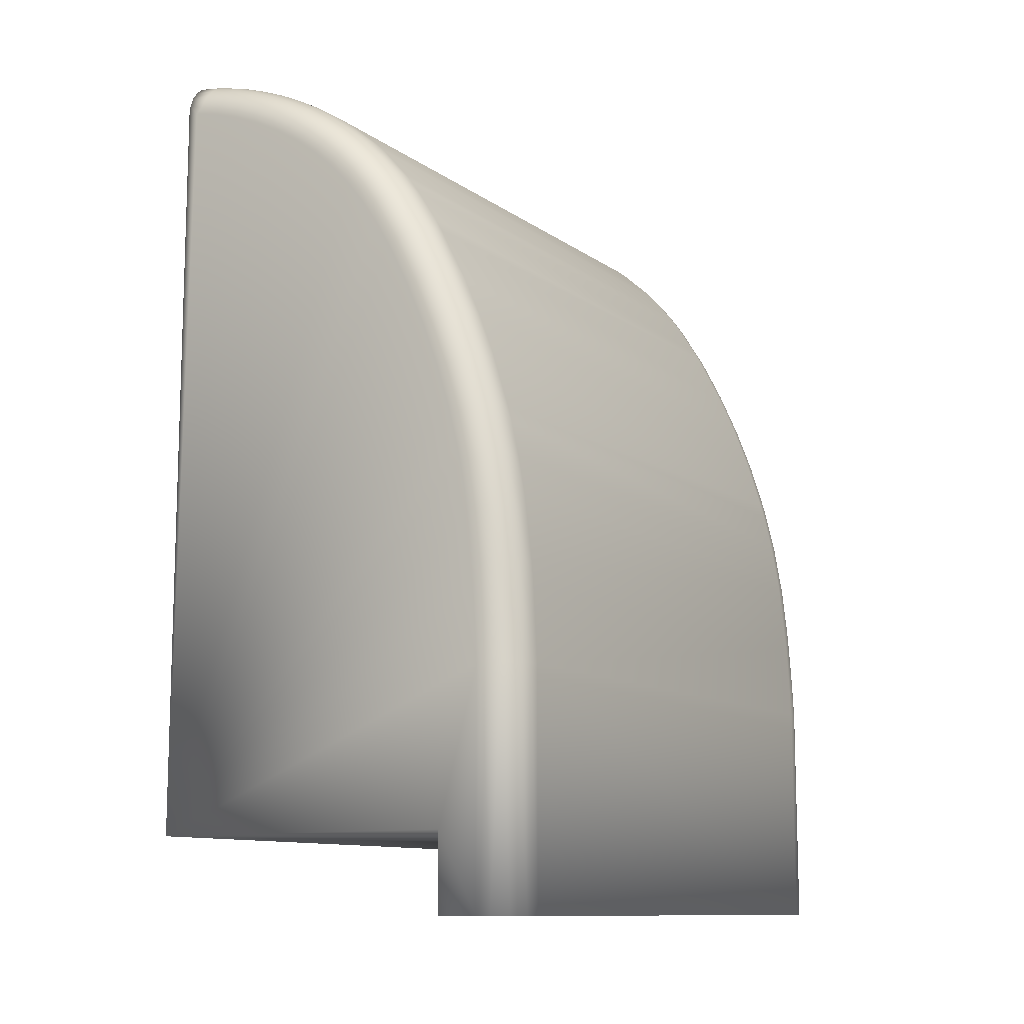
<metadata>
{"format":"obj","ext":"obj","renderer":"f3d","projection":"perspective","resolution":1024,"background":"white","views":[{"elev":-11.2,"azim":31.7,"up":"+Z"}]}
</metadata>
<code>
v 0.005309 0.01914 0.009688
v 0.005346 0.01913 0.0041
v 0.005244 0.01916 0.009687
v 0.005 0.01919 0.0041
v 0.005 0.01919 0.009682
v 0.006 0.01819 0.009702
v 0.006 0.01819 0.0041
v 0.005984 0.01837 0.009701
v 0.005938 0.01854 0.0041
v 0.005951 0.0185 0.0097
v 0.005919 0.01859 0.0097
v 0.005806 0.01879 0.009697
v 0.005707 0.0189 0.0041
v 0.005707 0.0189 0.009695
v 0.005455 0.01908 0.009691
v 0.005588 0.019 0.009693
v 0.005636 0.01896 0.009694
v 0.005681 0.01819 0.01361
v 0.005724 0.01819 0.01332
v 0.005675 0.0185 0.01331
v -0.004 0.01887 0.02544
v -0.004 0.01878 0.02552
v -0.003481 0.01878 0.02543
v -0.004 0.01914 0.02504
v -0.003582 0.01914 0.02494
v -0.004 0.01919 0.02479
v -0.003362 0.01919 0.02457
v -0.004 0.01919 0.0247
v -0.002969 0.01914 0.02479
v -0.002369 0.01914 0.02458
v -0.002707 0.01919 0.02438
v -0.001785 0.01914 0.02434
v -0.002024 0.01919 0.02411
v -0.001223 0.01914 0.02407
v -0.001315 0.01919 0.02377
v -0.00068 0.01914 0.02376
v -0.000647 0.01919 0.02338
v -0.000153 0.01914 0.02342
v -3e-05 0.01919 0.02295
v 0.000354 0.01914 0.02304
v 0.000832 0.01914 0.02263
v 0.000524 0.01919 0.02249
v 0.001276 0.01914 0.02219
v 0.000996 0.01919 0.02202
v 0.00168 0.01914 0.02172
v 0.001439 0.01919 0.0215
v 0.002049 0.01914 0.02121
v 0.001899 0.01919 0.02087
v 0.002702 0.01914 0.02016
v 0.002356 0.01919 0.02014
v 0.003266 0.01914 0.01906
v 0.002809 0.01919 0.0193
v 0.004015 0.01919 0.01635
v 0.003637 0.01919 0.01742
v 0.003761 0.01914 0.01795
v 0.003474 0.01919 0.01783
v 0.00323 0.01919 0.0184
v 0.00419 0.01914 0.01681
v 0.004551 0.01914 0.01564
v 0.004318 0.01919 0.01531
v 0.004835 0.01914 0.01444
v 0.004545 0.01919 0.01431
v 0.005038 0.01914 0.01322
v 0.004696 0.01919 0.01341
v 0.005259 0.01914 0.01078
v 0.004948 0.01919 0.01075
v 0.004836 0.01919 0.01221
v 0.005537 0.019 0.01079
v 0.005758 0.01878 0.0108
v 0.0059 0.0185 0.01081
v -0.004 0.01867 0.02559
v -0.004 0.0185 0.02566
v -0.003452 0.0185 0.02557
v -0.004 0.01844 0.02568
v 0.005905 0.01819 0.01153
v 0.005813 0.0185 0.01205
v 0.005672 0.01878 0.01204
v 0.005451 0.019 0.01202
v 0.005174 0.01914 0.012
v 0.005108 0.019 0.01449
v 0.005315 0.019 0.01326
v 0.005325 0.01878 0.01454
v 0.005534 0.01878 0.01329
v 0.005465 0.0185 0.01456
v 0.005513 0.01819 0.01457
v 0.00482 0.019 0.01571
v 0.004454 0.019 0.0169
v 0.004019 0.019 0.01805
v 0.003518 0.019 0.01919
v 0.002946 0.019 0.0203
v 0.002278 0.019 0.02137
v 0.001898 0.019 0.02189
v 0.001481 0.019 0.02238
v 0.001022 0.019 0.02284
v 0.000527 0.019 0.02326
v 6e-06 0.019 0.02365
v -0.000535 0.019 0.024
v -0.001093 0.019 0.02432
v -0.001671 0.019 0.0246
v -0.002272 0.019 0.02485
v -0.002891 0.019 0.02505
v -0.003526 0.019 0.02521
v -0.004 0.01902 0.02526
v 0.005033 0.01878 0.01577
v 0.004663 0.01878 0.01697
v 0.004223 0.01878 0.01814
v 0.003717 0.01878 0.01928
v 0.00314 0.01878 0.0204
v 0.002461 0.01878 0.0215
v 0.002072 0.01878 0.02202
v 0.001643 0.01878 0.02253
v 0.001172 0.01878 0.023
v 0.000665 0.01878 0.02344
v 0.000132 0.01878 0.02383
v -0.000421 0.01878 0.02419
v -0.00099 0.01878 0.02451
v -0.00158 0.01878 0.0248
v -0.002194 0.01878 0.02505
v -0.002828 0.01878 0.02527
v 0.00517 0.0185 0.0158
v 0.004797 0.0185 0.01702
v 0.004355 0.0185 0.01819
v 0.003845 0.0185 0.01934
v 0.003264 0.0185 0.02047
v 0.002578 0.0185 0.02158
v 0.002184 0.0185 0.02211
v 0.001748 0.0185 0.02262
v 0.001268 0.0185 0.02311
v 0.000753 0.0185 0.02355
v 0.000213 0.0185 0.02395
v -0.000347 0.0185 0.02431
v -0.000923 0.0185 0.02464
v -0.001521 0.0185 0.02493
v -0.002145 0.0185 0.02519
v -0.002788 0.0185 0.0254
v 0.005218 0.01819 0.01582
v 0.005315 0.01819 0.01545
v 0.004791 0.01819 0.01718
v 0.0044 0.01819 0.01821
v 0.004004 0.01819 0.01912
v 0.003304 0.01819 0.0205
v 0.003128 0.01819 0.0208
v 0.002619 0.01819 0.02161
v 0.00238 0.01819 0.02194
v 0.001784 0.01819 0.02266
v 0.001558 0.01819 0.02289
v 0.000784 0.01819 0.02359
v 0.00058 0.01819 0.02374
v -0.000322 0.01819 0.02435
v -0.000536 0.01819 0.02448
v -0.001501 0.01819 0.02497
v -0.001703 0.01819 0.02506
v -0.002775 0.01819 0.02545
v -0.002842 0.01819 0.02547
v -0.003443 0.01819 0.02562
v -0.004 0.01819 0.02571
v 0.005 0.003193 0.009682
v 0.005 0.003193 0.0041
v 0.005123 0.003201 0.009684
v 0.005346 0.003255 0.0041
v 0.005341 0.003253 0.009689
v 0.005559 0.003364 0.009693
v 0.005707 0.003486 0.0041
v 0.005749 0.00353 0.009696
v 0.005938 0.003847 0.0041
v 0.005883 0.003723 0.009699
v 0.005967 0.003938 0.009701
v 0.006 0.004193 0.0041
v 0.006 0.004193 0.009702
v 0.005873 0.00381 0.01081
v 0.005782 0.003639 0.0108
v 0.0049 0.003193 0.01146
v 0.00492 0.003211 0.01321
v 0.004718 0.003211 0.01442
v 0.00462 0.003193 0.0139
v 0.004189 0.003193 0.01578
v 0.004438 0.003193 0.01482
v 0.004532 0.003193 0.01438
v 0.002535 0.003193 0.01983
v 0.002987 0.003193 0.01893
v 0.003158 0.003211 0.01901
v 0.003464 0.003193 0.01786
v 0.00365 0.003211 0.0179
v 0.003862 0.003193 0.01681
v 0.004077 0.003211 0.01677
v 0.004435 0.003211 0.01561
v 0.001184 0.003193 0.02182
v 0.001632 0.003193 0.02126
v 0.001586 0.003211 0.02164
v 0.002048 0.003193 0.02066
v 0.00195 0.003211 0.02115
v 0.002433 0.003193 0.02001
v 0.001188 0.003211 0.02211
v 0.000751 0.003211 0.02255
v 0.000674 0.003193 0.02235
v 0.000279 0.003211 0.02295
v 0.000134 0.003193 0.02283
v -0.000221 0.003211 0.02332
v -0.000437 0.003193 0.02325
v -0.000742 0.003211 0.02366
v -0.001058 0.003193 0.02363
v -0.001279 0.003211 0.02396
v -0.001834 0.003211 0.02423
v -0.001755 0.003193 0.02399
v -0.002411 0.003211 0.02447
v -0.002437 0.003193 0.02428
v -0.003003 0.003211 0.02467
v -0.003081 0.003193 0.0245
v -0.003607 0.003211 0.02482
v -0.003749 0.003193 0.02466
v -0.004 0.003224 0.02495
v -0.004 0.003193 0.0247
v 0.0052 0.004004 0.01581
v 0.005218 0.004193 0.01582
v 0.004827 0.004004 0.01703
v 0.004791 0.004193 0.01718
v 0.004383 0.004004 0.0182
v 0.0044 0.004193 0.01821
v 0.003873 0.004004 0.01936
v 0.004004 0.004193 0.01912
v 0.003304 0.004193 0.0205
v 0.005139 0.003211 0.01077
v 0.005055 0.003211 0.01199
v 0.004773 0.003193 0.01281
v 0.004727 0.003193 0.01318
v 0.005931 0.004004 0.01081
v 0.005905 0.004193 0.01153
v 0.005844 0.004004 0.01206
v 0.005863 0.004193 0.01206
v 0.005705 0.004004 0.01332
v 0.005681 0.004193 0.01361
v 0.005495 0.004004 0.01457
v 0.005513 0.004193 0.01457
v 0.005315 0.004193 0.01545
v 0.005786 0.00381 0.01205
v 0.005648 0.00381 0.01331
v 0.005438 0.00381 0.01456
v 0.005144 0.00381 0.0158
v 0.004772 0.00381 0.01701
v 0.00433 0.00381 0.01818
v 0.003821 0.00381 0.01933
v 0.003291 0.004004 0.02049
v 0.003128 0.004193 0.0208
v 0.002208 0.004004 0.02213
v 0.002603 0.004004 0.0216
v 0.002619 0.004193 0.02161
v 0.00238 0.004193 0.02194
v 0.002222 0.004193 0.02214
v 0.001771 0.004004 0.02265
v 0.001558 0.004193 0.02289
v 0.001289 0.004004 0.02313
v 0.001302 0.004193 0.02314
v 0.000772 0.004004 0.02357
v 0.00058 0.004193 0.02374
v 0.00023 0.004004 0.02397
v 0.00024 0.004193 0.02399
v -0.000331 0.004004 0.02434
v -0.000536 0.004193 0.02448
v -0.000909 0.004004 0.02466
v -0.000901 0.004193 0.02468
v -0.001508 0.004004 0.02496
v -0.001703 0.004193 0.02506
v -0.002134 0.004004 0.02522
v -0.002128 0.004193 0.02523
v -0.00278 0.004004 0.02543
v -0.002842 0.004193 0.02547
v -0.003446 0.004004 0.0256
v -0.003443 0.004193 0.02562
v 0.005695 0.003639 0.01204
v 0.005557 0.003639 0.01329
v 0.005348 0.003639 0.01454
v 0.005056 0.003639 0.01577
v 0.004685 0.003639 0.01698
v 0.004245 0.003639 0.01815
v 0.003739 0.003639 0.01929
v 0.00324 0.00381 0.02046
v 0.005656 0.003486 0.0108
v 0.00557 0.003486 0.01203
v 0.005433 0.003486 0.01328
v 0.005225 0.003486 0.01452
v 0.004935 0.003486 0.01574
v 0.004567 0.003486 0.01694
v 0.004129 0.003486 0.0181
v 0.003625 0.003486 0.01924
v 0.00316 0.003639 0.02042
v 0.002555 0.00381 0.02156
v 0.002162 0.00381 0.0221
v 0.001728 0.00381 0.02261
v 0.00125 0.00381 0.02309
v 0.000736 0.00381 0.02353
v 0.000197 0.00381 0.02393
v -0.000361 0.00381 0.02429
v -0.000936 0.00381 0.02461
v -0.001532 0.00381 0.02491
v -0.002154 0.00381 0.02516
v -0.002796 0.00381 0.02538
v -0.003458 0.00381 0.02554
v 0.005503 0.00336 0.01079
v 0.005418 0.00336 0.01202
v 0.005281 0.00336 0.01326
v 0.005075 0.00336 0.01449
v 0.004787 0.00336 0.0157
v 0.004422 0.00336 0.01689
v 0.003988 0.00336 0.01804
v 0.003487 0.00336 0.01917
v 0.00305 0.003486 0.02036
v 0.00248 0.003639 0.02151
v 0.002091 0.003639 0.02204
v 0.001661 0.003639 0.02254
v 0.001188 0.003639 0.02302
v 0.00068 0.003639 0.02346
v 0.000145 0.003639 0.02385
v -0.000409 0.003639 0.02421
v -0.000979 0.003639 0.02453
v -0.00157 0.003639 0.02482
v -0.002186 0.003639 0.02508
v -0.002822 0.003639 0.02529
v -0.003476 0.003639 0.02545
v 0.005332 0.003269 0.01078
v 0.005247 0.003269 0.01201
v 0.005111 0.003269 0.01323
v 0.004907 0.003269 0.01445
v 0.004622 0.003269 0.01566
v 0.00426 0.003269 0.01683
v 0.003829 0.003269 0.01798
v 0.003333 0.003269 0.0191
v 0.002917 0.00336 0.02028
v 0.002377 0.003486 0.02144
v 0.001992 0.003486 0.02196
v 0.001569 0.003486 0.02246
v 0.001103 0.003486 0.02293
v 0.000601 0.003486 0.02336
v 7.4e-05 0.003486 0.02375
v -0.000474 0.003486 0.0241
v -0.001037 0.003486 0.02442
v -0.001621 0.003486 0.02471
v -0.00223 0.003486 0.02496
v -0.002857 0.003486 0.02517
v -0.003502 0.003486 0.02533
v 0.002767 0.003269 0.0202
v 0.002251 0.00336 0.02135
v 0.001872 0.00336 0.02187
v 0.001456 0.00336 0.02236
v 0.000999 0.00336 0.02281
v 0.000506 0.00336 0.02324
v -1.3e-05 0.00336 0.02362
v -0.000553 0.00336 0.02397
v -0.001109 0.00336 0.02429
v -0.001684 0.00336 0.02457
v -0.002283 0.00336 0.02481
v -0.0029 0.00336 0.02502
v -0.003533 0.00336 0.02518
v 0.002598 0.003211 0.0201
v 0.002109 0.003269 0.02126
v 0.001738 0.003269 0.02176
v 0.00133 0.003269 0.02224
v 0.000882 0.003269 0.02269
v 0.0004 0.003269 0.0231
v -0.000111 0.003269 0.02348
v -0.000642 0.003269 0.02382
v -0.001189 0.003269 0.02414
v -0.001755 0.003269 0.02441
v -0.002343 0.003269 0.02465
v -0.002948 0.003269 0.02486
v -0.003567 0.003269 0.02501
v -0.004 0.003315 0.02518
v -0.004 0.00346 0.02539
v -0.004 0.003634 0.02554
v -0.004 0.003858 0.02565
v -0.004 0.004103 0.02571
v -0.004 0.004193 0.02571
v -0.004 0.01919 0.006
v -0.004 0.003193 0.006
v 0.004 0.01919 0.0041
v 0.004 0.003193 0.0041
v 0.004 0.01919 0.006
v 0.004 0.003193 0.006
f 1 2 3
f 3 2 4
f 3 4 5
f 6 7 8
f 8 7 9
f 8 9 10
f 10 9 11
f 11 9 12
f 12 9 13
f 12 13 14
f 1 15 2
f 2 15 16
f 2 16 13
f 13 16 17
f 13 17 14
f 18 19 20
f 21 22 23
f 24 25 26
f 26 25 27
f 26 27 28
f 25 29 27
f 27 29 30
f 27 30 31
f 31 30 32
f 31 32 33
f 33 32 34
f 33 34 35
f 35 34 36
f 35 36 37
f 37 36 38
f 37 38 39
f 38 40 39
f 39 40 41
f 39 41 42
f 42 41 43
f 42 43 44
f 44 43 45
f 44 45 46
f 46 45 47
f 46 47 48
f 48 47 49
f 48 49 50
f 50 49 51
f 50 51 52
f 53 54 55
f 55 54 56
f 55 56 51
f 51 56 57
f 51 57 52
f 55 58 53
f 53 58 59
f 53 59 60
f 61 62 60
f 63 64 62
f 65 66 67
f 5 66 3
f 3 66 65
f 3 65 1
f 1 65 15
f 15 65 68
f 15 68 16
f 69 14 68
f 68 14 17
f 68 17 16
f 8 10 70
f 70 10 11
f 70 11 69
f 69 11 12
f 69 12 14
f 71 72 73
f 73 72 74
f 6 8 75
f 75 8 70
f 75 70 76
f 76 70 69
f 76 69 77
f 77 69 68
f 77 68 78
f 78 68 65
f 78 65 79
f 79 65 67
f 79 67 64
f 62 61 63
f 63 61 80
f 63 80 81
f 81 80 82
f 81 82 83
f 83 82 84
f 83 84 20
f 20 84 85
f 20 85 18
f 64 63 79
f 79 63 81
f 79 81 78
f 78 81 83
f 78 83 77
f 77 83 20
f 77 20 76
f 76 20 19
f 76 19 75
f 86 59 87
f 87 59 58
f 87 58 88
f 88 58 55
f 88 55 89
f 89 55 51
f 89 51 90
f 90 51 49
f 90 49 91
f 91 49 47
f 91 47 92
f 92 47 45
f 92 45 93
f 93 45 43
f 93 43 94
f 94 43 41
f 94 41 95
f 95 41 40
f 95 40 96
f 96 40 38
f 96 38 97
f 97 38 36
f 97 36 98
f 98 36 34
f 98 34 99
f 99 34 32
f 99 32 100
f 100 32 30
f 100 30 101
f 101 30 29
f 101 29 102
f 102 29 25
f 102 25 103
f 103 25 24
f 104 86 105
f 105 86 87
f 105 87 106
f 106 87 88
f 106 88 107
f 107 88 89
f 107 89 108
f 108 89 90
f 108 90 109
f 109 90 91
f 109 91 110
f 110 91 92
f 110 92 111
f 111 92 93
f 111 93 112
f 112 93 94
f 112 94 113
f 113 94 95
f 113 95 114
f 114 95 96
f 114 96 115
f 115 96 97
f 115 97 116
f 116 97 98
f 116 98 117
f 117 98 99
f 117 99 118
f 118 99 100
f 118 100 119
f 119 100 101
f 119 101 23
f 23 101 102
f 23 102 21
f 21 102 103
f 120 104 121
f 121 104 105
f 121 105 122
f 122 105 106
f 122 106 123
f 123 106 107
f 123 107 124
f 124 107 108
f 124 108 125
f 125 108 109
f 125 109 126
f 126 109 110
f 126 110 127
f 127 110 111
f 127 111 128
f 128 111 112
f 128 112 129
f 129 112 113
f 129 113 130
f 130 113 114
f 130 114 131
f 131 114 115
f 131 115 132
f 132 115 116
f 132 116 133
f 133 116 117
f 133 117 134
f 134 117 118
f 134 118 135
f 135 118 119
f 135 119 73
f 73 119 23
f 73 23 71
f 71 23 22
f 120 136 137
f 60 59 61
f 61 59 86
f 61 86 80
f 80 86 104
f 80 104 82
f 82 104 120
f 82 120 84
f 84 120 137
f 84 137 85
f 136 120 138
f 138 120 121
f 138 121 139
f 139 121 122
f 139 122 140
f 140 122 123
f 140 123 141
f 141 123 124
f 141 124 142
f 142 124 143
f 143 124 125
f 143 125 144
f 144 125 126
f 144 126 145
f 145 126 127
f 145 127 146
f 146 127 128
f 146 128 147
f 147 128 129
f 147 129 148
f 148 129 130
f 148 130 149
f 149 130 131
f 149 131 150
f 150 131 132
f 150 132 151
f 151 132 133
f 151 133 152
f 152 133 134
f 152 134 153
f 153 134 135
f 153 135 154
f 154 135 73
f 154 73 155
f 155 73 74
f 155 74 156
f 157 158 159
f 159 158 160
f 159 160 161
f 161 160 162
f 162 160 163
f 162 163 164
f 164 163 165
f 164 165 166
f 166 165 167
f 167 165 168
f 167 168 169
f 166 170 171
f 172 157 159
f 173 174 175
f 176 177 174
f 174 177 178
f 174 178 175
f 179 180 181
f 181 180 182
f 181 182 183
f 183 182 184
f 183 184 185
f 185 184 176
f 185 176 186
f 186 176 174
f 187 188 189
f 189 188 190
f 189 190 191
f 191 190 192
f 189 193 187
f 187 193 194
f 187 194 195
f 195 194 196
f 195 196 197
f 197 196 198
f 197 198 199
f 199 198 200
f 199 200 201
f 200 202 201
f 201 202 203
f 201 203 204
f 204 203 205
f 204 205 206
f 206 205 207
f 206 207 208
f 208 207 209
f 208 209 210
f 210 209 211
f 210 211 212
f 213 214 215
f 215 214 216
f 215 216 217
f 217 216 218
f 217 218 219
f 219 218 220
f 219 220 221
f 159 222 172
f 172 222 223
f 172 223 224
f 224 223 173
f 224 173 225
f 225 173 175
f 167 169 226
f 226 169 227
f 226 227 228
f 228 227 229
f 228 229 230
f 230 229 231
f 230 231 232
f 232 231 233
f 232 233 213
f 213 233 234
f 213 234 214
f 166 167 170
f 170 167 226
f 170 226 235
f 235 226 228
f 235 228 236
f 236 228 230
f 236 230 237
f 237 230 232
f 237 232 238
f 238 232 213
f 238 213 239
f 239 213 215
f 239 215 240
f 240 215 217
f 240 217 241
f 241 217 219
f 241 219 242
f 242 219 221
f 242 221 243
f 244 245 246
f 246 247 244
f 244 247 248
f 244 248 249
f 249 248 250
f 249 250 251
f 251 250 252
f 251 252 253
f 253 252 254
f 253 254 255
f 255 254 256
f 255 256 257
f 257 256 258
f 257 258 259
f 259 258 260
f 259 260 261
f 261 260 262
f 261 262 263
f 263 262 264
f 263 264 265
f 265 264 266
f 265 266 267
f 267 266 268
f 171 170 269
f 269 170 235
f 269 235 270
f 270 235 236
f 270 236 271
f 271 236 237
f 271 237 272
f 272 237 238
f 272 238 273
f 273 238 239
f 273 239 274
f 274 239 240
f 274 240 275
f 275 240 241
f 275 241 276
f 276 241 242
f 276 242 245
f 245 242 243
f 245 243 246
f 164 166 277
f 277 166 171
f 277 171 278
f 278 171 269
f 278 269 279
f 279 269 270
f 279 270 280
f 280 270 271
f 280 271 281
f 281 271 272
f 281 272 282
f 282 272 273
f 282 273 283
f 283 273 274
f 283 274 284
f 284 274 275
f 284 275 285
f 285 275 276
f 285 276 286
f 286 276 245
f 286 245 287
f 287 245 244
f 287 244 288
f 288 244 249
f 288 249 289
f 289 249 251
f 289 251 290
f 290 251 253
f 290 253 291
f 291 253 255
f 291 255 292
f 292 255 257
f 292 257 293
f 293 257 259
f 293 259 294
f 294 259 261
f 294 261 295
f 295 261 263
f 295 263 296
f 296 263 265
f 296 265 297
f 297 265 267
f 162 164 298
f 298 164 277
f 298 277 299
f 299 277 278
f 299 278 300
f 300 278 279
f 300 279 301
f 301 279 280
f 301 280 302
f 302 280 281
f 302 281 303
f 303 281 282
f 303 282 304
f 304 282 283
f 304 283 305
f 305 283 284
f 305 284 306
f 306 284 285
f 306 285 307
f 307 285 286
f 307 286 308
f 308 286 287
f 308 287 309
f 309 287 288
f 309 288 310
f 310 288 289
f 310 289 311
f 311 289 290
f 311 290 312
f 312 290 291
f 312 291 313
f 313 291 292
f 313 292 314
f 314 292 293
f 314 293 315
f 315 293 294
f 315 294 316
f 316 294 295
f 316 295 317
f 317 295 296
f 317 296 318
f 318 296 297
f 161 162 319
f 319 162 298
f 319 298 320
f 320 298 299
f 320 299 321
f 321 299 300
f 321 300 322
f 322 300 301
f 322 301 323
f 323 301 302
f 323 302 324
f 324 302 303
f 324 303 325
f 325 303 304
f 325 304 326
f 326 304 305
f 326 305 327
f 327 305 306
f 327 306 328
f 328 306 307
f 328 307 329
f 329 307 308
f 329 308 330
f 330 308 309
f 330 309 331
f 331 309 310
f 331 310 332
f 332 310 311
f 332 311 333
f 333 311 312
f 333 312 334
f 334 312 313
f 334 313 335
f 335 313 314
f 335 314 336
f 336 314 315
f 336 315 337
f 337 315 316
f 337 316 338
f 338 316 317
f 338 317 339
f 339 317 318
f 159 161 222
f 222 161 319
f 222 319 223
f 223 319 320
f 223 320 173
f 173 320 321
f 173 321 174
f 174 321 322
f 174 322 186
f 186 322 323
f 186 323 185
f 185 323 324
f 185 324 183
f 183 324 325
f 183 325 181
f 181 325 326
f 181 326 340
f 340 326 327
f 340 327 341
f 341 327 328
f 341 328 342
f 342 328 329
f 342 329 343
f 343 329 330
f 343 330 344
f 344 330 331
f 344 331 345
f 345 331 332
f 345 332 346
f 346 332 333
f 346 333 347
f 347 333 334
f 347 334 348
f 348 334 335
f 348 335 349
f 349 335 336
f 349 336 350
f 350 336 337
f 350 337 351
f 351 337 338
f 351 338 352
f 352 338 339
f 179 181 353
f 353 181 340
f 353 340 354
f 354 340 341
f 354 341 355
f 355 341 342
f 355 342 356
f 356 342 343
f 356 343 357
f 357 343 344
f 357 344 358
f 358 344 345
f 358 345 359
f 359 345 346
f 359 346 360
f 360 346 347
f 360 347 361
f 361 347 348
f 361 348 362
f 362 348 349
f 362 349 363
f 363 349 350
f 363 350 364
f 364 350 351
f 364 351 365
f 365 351 352
f 365 352 366
f 366 352 339
f 366 339 367
f 367 339 318
f 367 318 368
f 368 318 297
f 368 297 369
f 369 297 267
f 369 267 370
f 370 267 268
f 370 268 371
f 366 211 365
f 365 211 209
f 365 209 364
f 364 209 207
f 364 207 363
f 363 207 205
f 363 205 362
f 362 205 203
f 362 203 361
f 361 203 202
f 361 202 360
f 360 202 200
f 360 200 359
f 359 200 198
f 359 198 358
f 358 198 196
f 358 196 357
f 357 196 194
f 357 194 356
f 356 194 193
f 356 193 355
f 355 193 189
f 355 189 354
f 354 189 191
f 354 191 353
f 353 191 192
f 353 192 179
f 372 373 28
f 28 373 212
f 74 72 28
f 212 368 369
f 369 370 212
f 212 370 371
f 212 371 28
f 28 371 156
f 28 156 74
f 368 212 367
f 367 212 211
f 367 211 366
f 72 71 28
f 28 71 22
f 28 22 26
f 26 22 21
f 26 21 24
f 24 21 103
f 169 6 75
f 156 371 155
f 155 371 268
f 155 268 154
f 154 268 266
f 154 266 153
f 153 266 264
f 153 264 152
f 152 264 262
f 152 262 151
f 151 262 260
f 151 260 150
f 150 260 258
f 150 258 149
f 149 258 256
f 149 256 148
f 148 256 254
f 148 254 147
f 147 254 252
f 147 252 146
f 146 252 250
f 146 250 145
f 145 250 248
f 145 248 144
f 144 248 247
f 144 247 143
f 143 247 246
f 143 246 142
f 142 246 243
f 142 243 141
f 141 243 221
f 141 221 140
f 140 221 220
f 140 220 139
f 139 220 218
f 139 218 138
f 138 218 216
f 138 216 136
f 136 216 214
f 136 214 137
f 137 214 234
f 137 234 85
f 85 234 233
f 85 233 18
f 18 233 231
f 18 231 19
f 19 231 229
f 19 229 75
f 75 229 227
f 75 227 169
f 168 7 169
f 169 7 6
f 374 7 375
f 375 7 168
f 375 168 158
f 165 163 168
f 168 163 160
f 168 160 158
f 13 9 2
f 2 9 7
f 2 7 4
f 4 7 374
f 376 374 377
f 377 374 375
f 372 376 373
f 373 376 377
f 372 5 376
f 376 5 4
f 376 4 374
f 52 57 372
f 64 67 372
f 372 67 66
f 372 66 5
f 46 48 372
f 372 48 50
f 372 50 52
f 57 56 372
f 372 56 54
f 372 54 53
f 53 60 372
f 372 60 62
f 372 62 64
f 28 27 372
f 372 27 31
f 372 31 33
f 33 35 372
f 372 35 37
f 372 37 39
f 39 42 372
f 372 42 44
f 372 44 46
f 224 225 373
f 375 158 377
f 377 158 157
f 377 157 373
f 373 157 172
f 373 172 224
f 373 192 190
f 225 175 373
f 373 175 178
f 373 178 177
f 182 180 373
f 373 180 179
f 373 179 192
f 201 204 373
f 373 204 206
f 206 208 373
f 373 208 210
f 373 210 212
f 177 176 373
f 373 176 184
f 373 184 182
f 190 188 373
f 373 188 187
f 373 187 195
f 195 197 373
f 373 197 199
f 373 199 201

</code>
